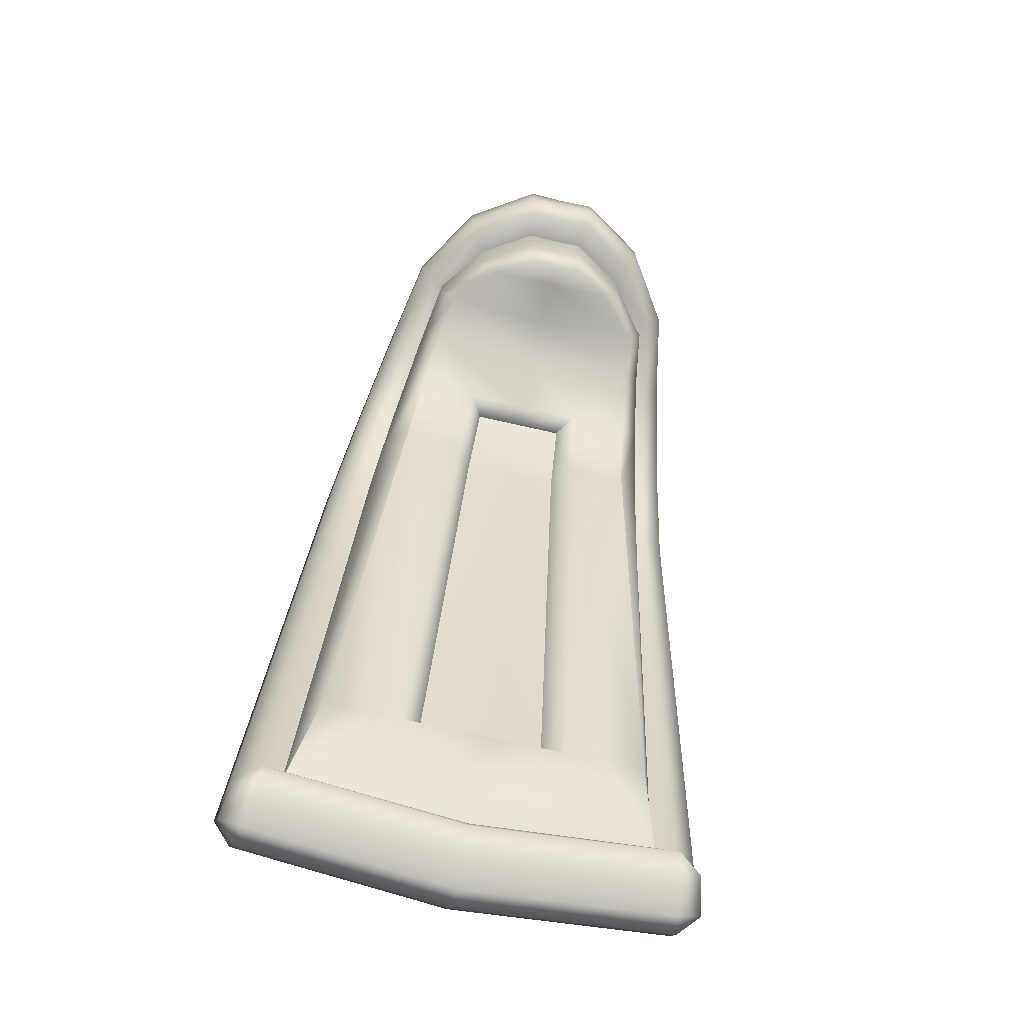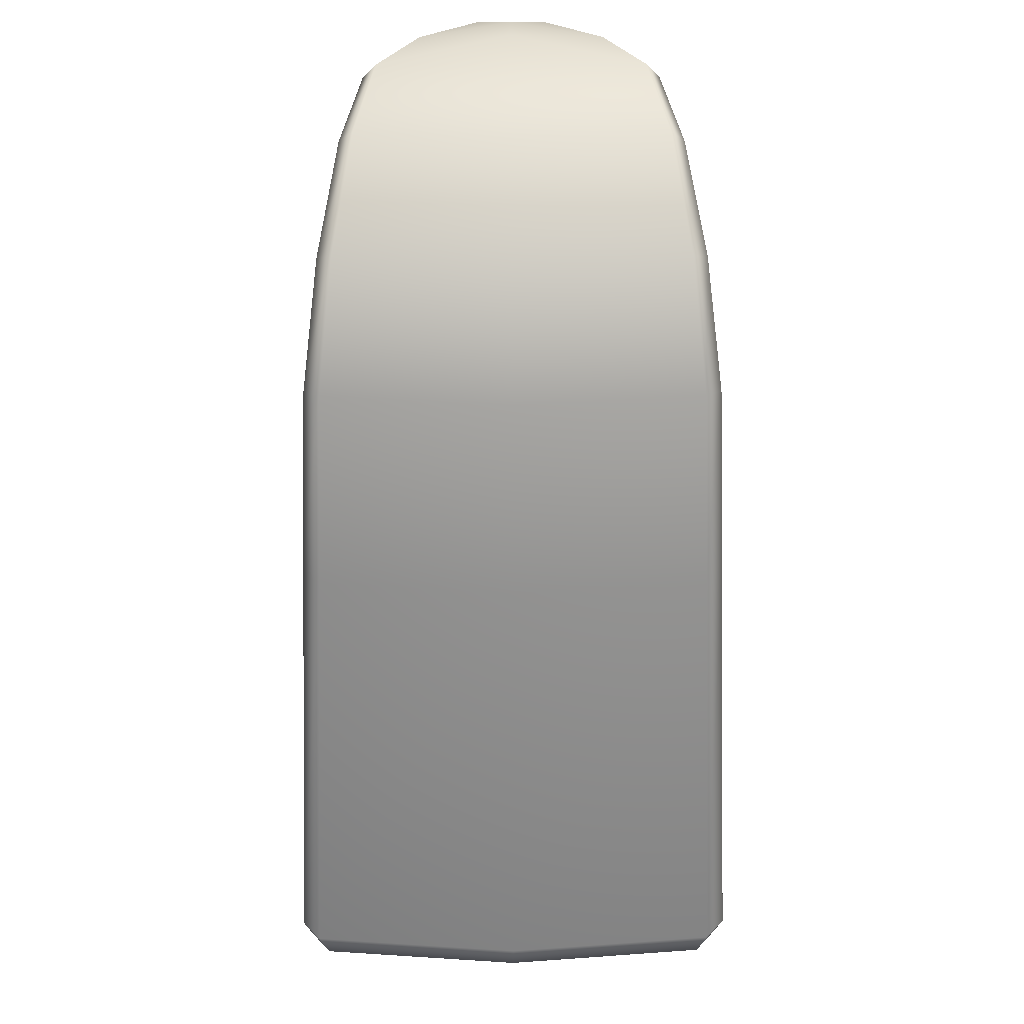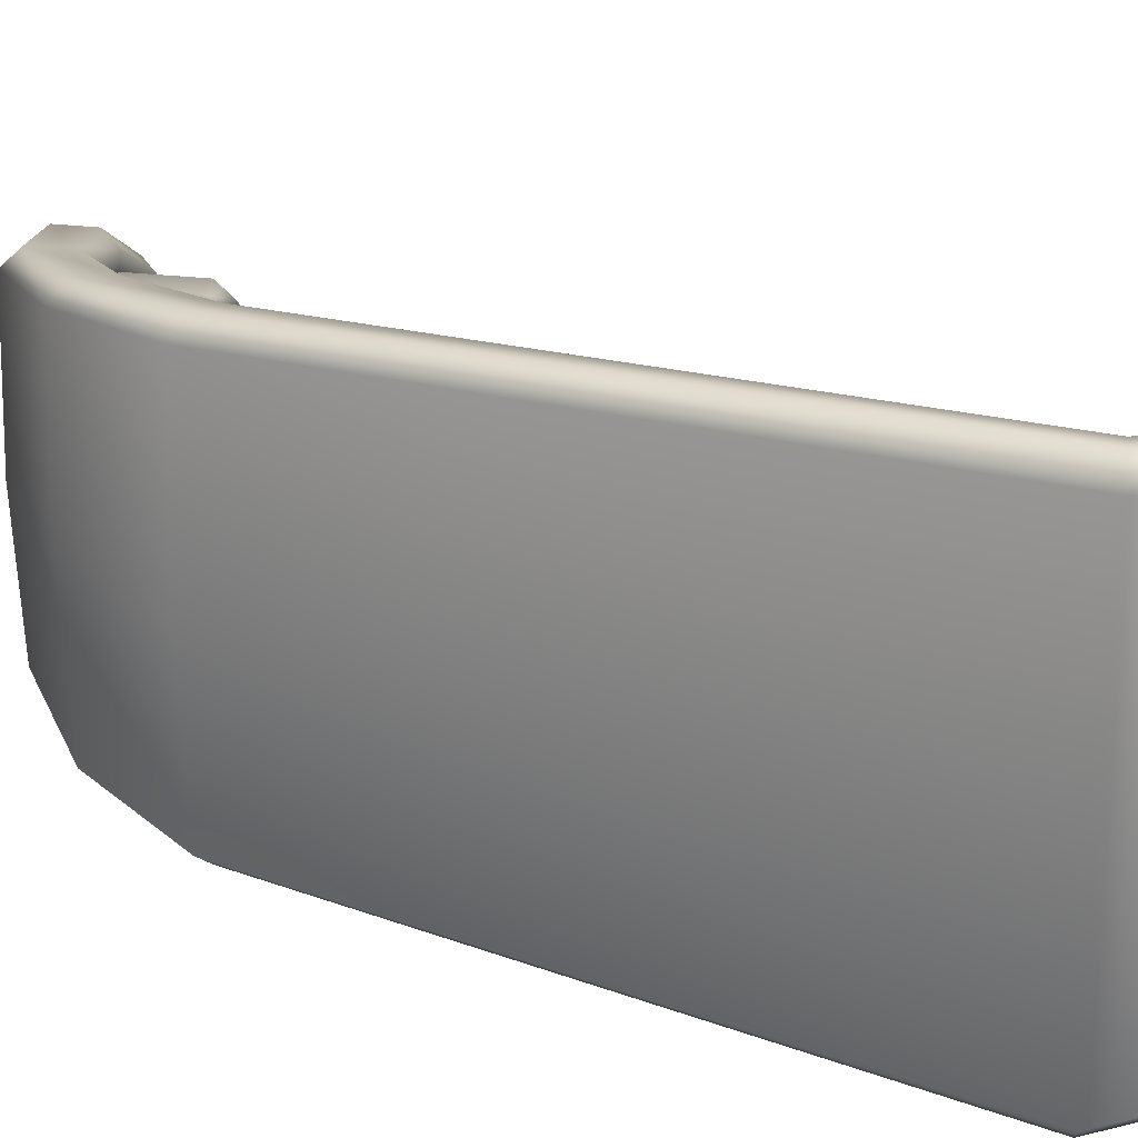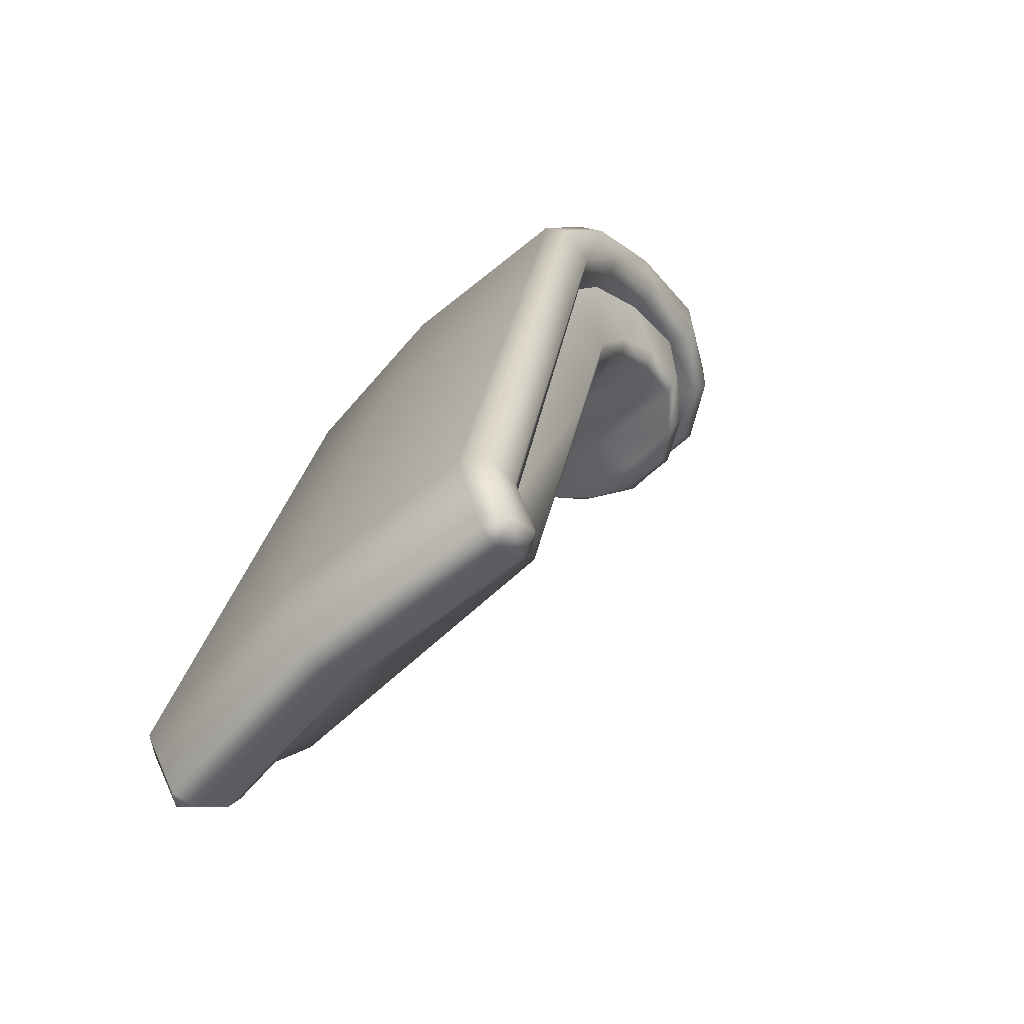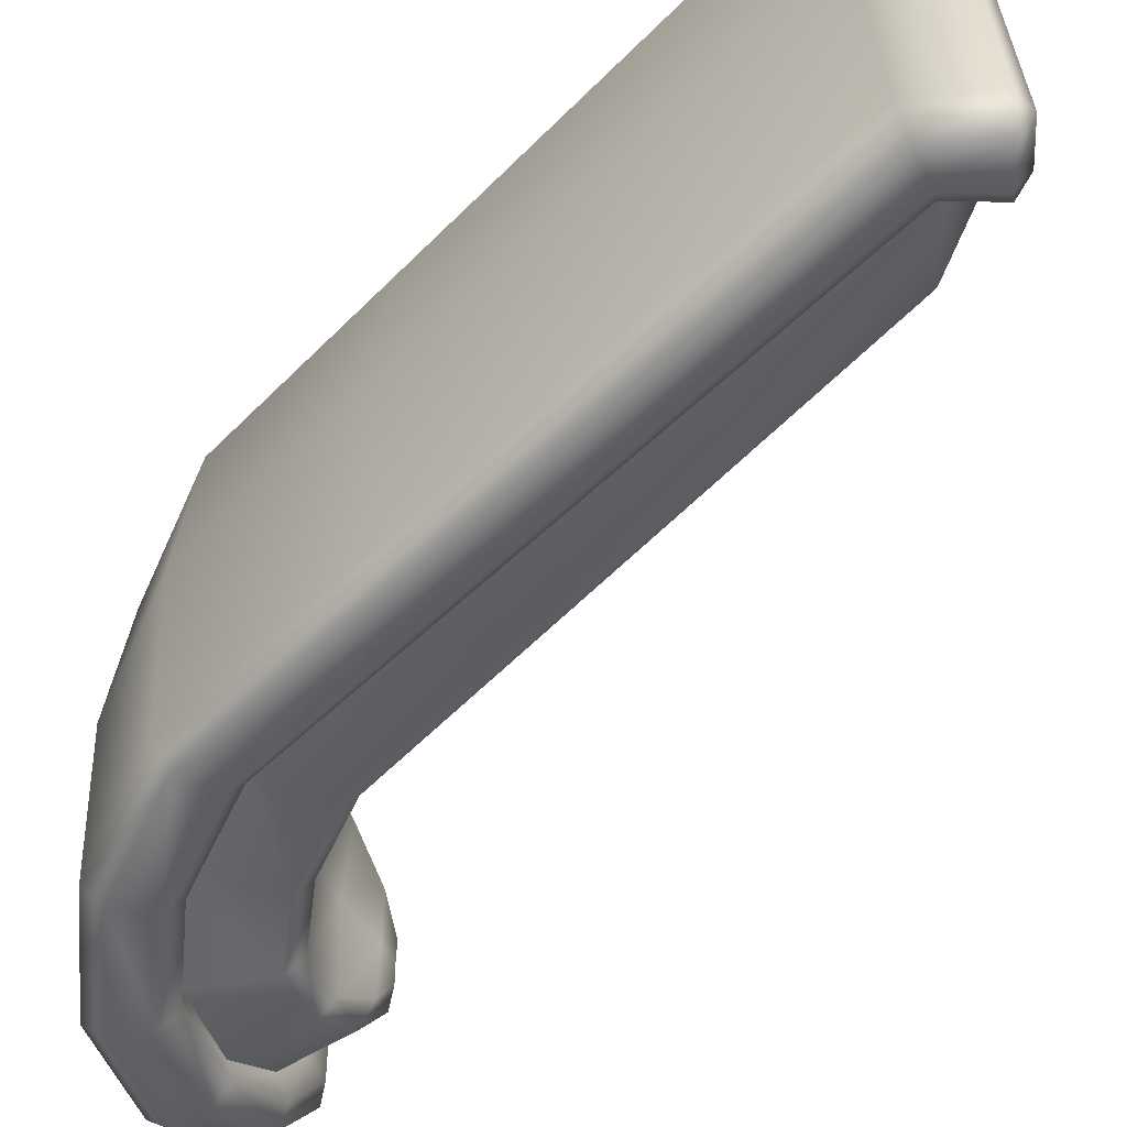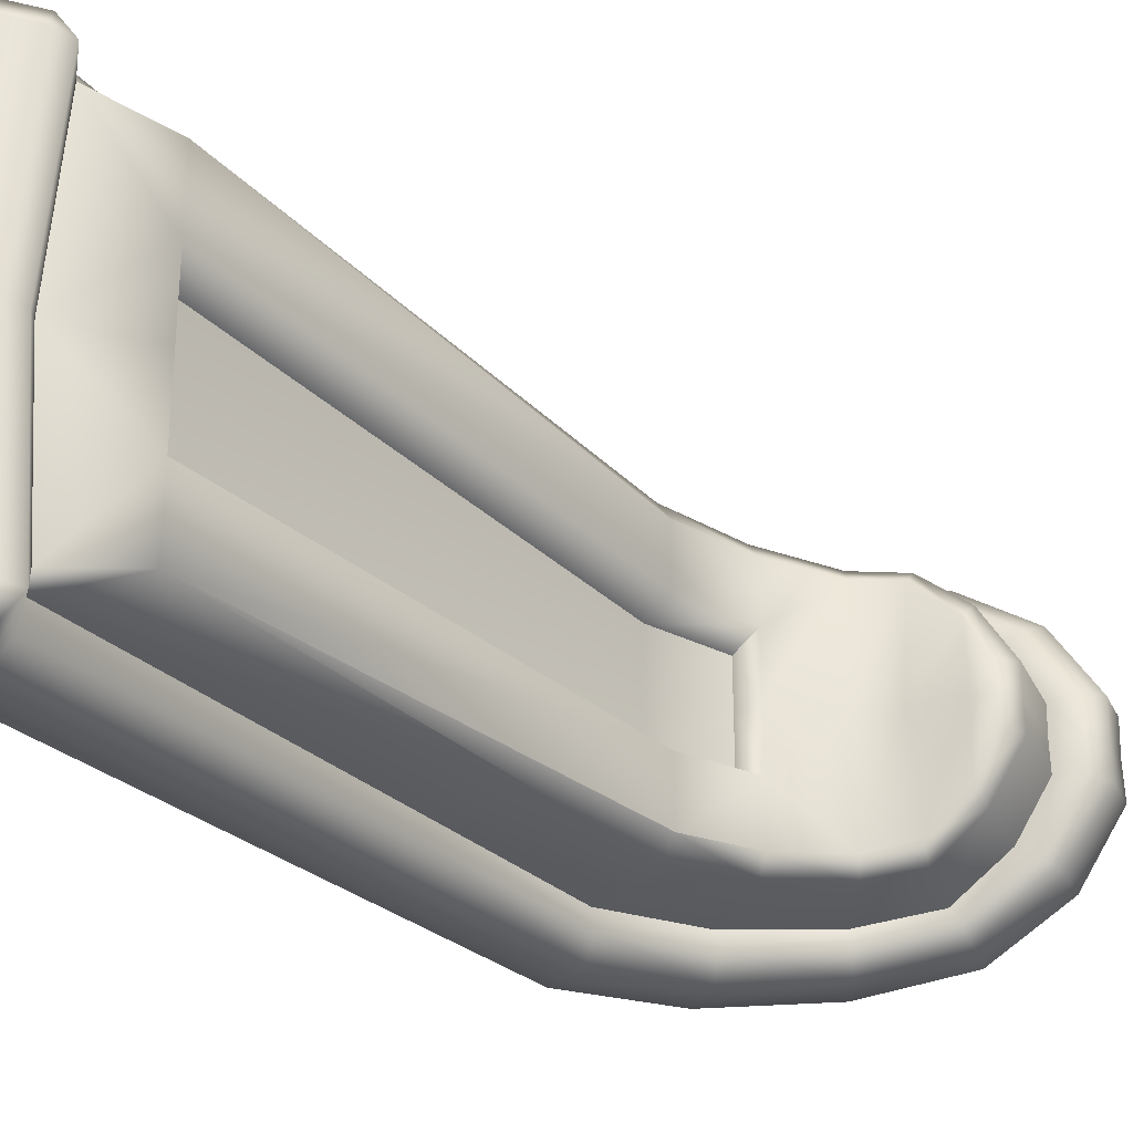
<metadata>
{"format":"obj","ext":"obj","renderer":"f3d","projection":"perspective","resolution":1024,"background":"white","views":[{"elev":-72.9,"azim":77.3,"up":"+Y"},{"elev":36.7,"azim":-90.3,"up":"+Y"},{"elev":25.5,"azim":-75.4,"up":"+Z"},{"elev":-54.0,"azim":-43.3,"up":"+Y"},{"elev":-59.2,"azim":-57.4,"up":"+Z"},{"elev":-29.5,"azim":21.8,"up":"+Z"}]}
</metadata>
<code>
g mesh_gen_arm_r
v -0.06704 1.263 0.3773
v -0.1461 0.905 0.3929
v -0.1825 0.9118 0.3606
v -0.1019 1.275 0.3463
v -0.1324 1.275 -5.761e-08
v -0.2142 0.9118 -6.06e-08
v -0.1825 0.9118 -0.3606
v -0.1019 1.275 -0.3463
v -0.1461 0.905 -0.3929
v -0.06704 1.263 -0.3773
v 0.3281 1.396 0.2401
v 0.4219 1.411 0.2252
v 0.4209 1.379 0.1959
v 0.3364 1.367 0.2097
v 0.3219 1.367 1.49e-08
v 0.4076 1.379 1.49e-08
v 0.4963 1.375 0.1231
v 0.4219 1.411 0.2252
v 0.3364 1.367 -0.2097
v 0.236 1.284 -0.1128
v 0.236 1.284 1.49e-08
v 0.4209 1.379 -0.1959
v 0.236 1.284 -0.2236
v 0.4987 1.375 1.49e-08
v 0.5074 1.406 0.1536
v 0.507 1.541 0.1528
v 0.4088 1.542 0.2273
v 0.5662 1.542 0.05523
v 0.5356 1.376 0.04984
v 0.5661 1.407 0.05507
v 0.565 1.542 1.398e-07
v 0.5346 1.376 4.78e-08
v 0.565 1.407 8.624e-08
v 0.5662 1.542 -0.05523
v 0.4963 1.375 -0.1228
v 0.5661 1.407 -0.05507
v 0.507 1.541 -0.1528
v 0.5356 1.376 -0.04984
v 0.5074 1.408 -0.1535
v 0.4088 1.542 -0.2273
v 0.4219 1.411 -0.2252
v 0.2737 1.513 -0.2486
v 0.3281 1.396 -0.2401
v 0.1223 1.394 -0.2725
v 0.3364 1.367 -0.2097
v 0.4209 1.379 -0.1959
v 0.2179 1.304 -0.2575
v 0.01094 1.224 -0.2901
v 0.1539 1.159 -0.235
v 0.1306 1.171 -0.2712
v -0.09269 0.2157 -0.2869
v 0.05967 0.868 -0.2762
v -0.06205 0.8847 -0.3016
v -0.2189 0.1564 -0.3264
v -0.1862 0.11 -0.3212
v -0.09269 0.2157 -0.1447
v -0.2114 0.11 -7.85e-08
v 0.1539 1.159 -0.1185
v 0.1539 1.159 -0.235
v 0.189 1.302 -0.0865
v 0.1068 1.177 -0.09091
v -0.1398 0.2342 -0.111
v -0.09269 0.2157 6.466e-09
v -0.09269 0.2157 0.1447
v -0.1398 0.2342 -0.111
v -0.1554 0.229 8.433e-09
v -0.1398 0.2342 0.111
v -0.1862 0.11 0.3212
v -0.09269 0.2157 0.2869
v -0.2189 0.1564 0.3264
v 0.05967 0.868 0.2762
v -0.06205 0.8847 0.3016
v 0.01094 1.224 0.2901
v 0.1539 1.159 0.235
v 0.1539 1.159 0.235
v 0.1306 1.171 0.2712
v 0.1223 1.394 0.2725
v 0.236 1.284 0.2236
v 0.1539 1.159 0.1185
v -0.1398 0.2342 0.111
v 0.1068 1.177 0.09091
v 0.2179 1.304 0.2575
v 0.236 1.284 0.1128
v 0.189 1.302 0.0865
v 0.2737 1.513 0.2486
v 0.3281 1.396 0.2401
v 0.236 1.284 0.2236
v 0.236 1.284 0.1128
v 0.236 1.284 1.49e-08
v 0.3219 1.367 1.49e-08
v 0.4088 1.542 0.2273
v 0.3281 1.396 0.2401
v 0.4219 1.411 0.2252
v 0.189 1.302 0.0865
v 0.189 1.302 1.49e-08
v 0.189 1.302 -0.0865
v -0.2243 0.1526 0.3752
v -0.2189 0.1564 0.3264
v -0.1862 0.11 0.3212
v -0.173 0.08664 0.3609
v -0.2114 0.11 -7.85e-08
v -0.203 0.0765 0.4041
v -0.2559 0.1434 0.4145
v -0.3161 0.1365 0.4263
v -0.2065 0.09239 -7.11e-08
v -0.1862 0.11 -0.3212
v -0.1726 0.08597 -0.3621
v -0.2189 0.1564 -0.3264
v -0.2243 0.1526 -0.3752
v -0.2556 0.1435 -0.4144
v -0.263 0.0417 0.4159
v -0.1943 0.05067 0.3622
v -0.223 0.05243 -6.092e-08
v -0.194 0.05078 -0.3624
v -0.203 0.0765 -0.4041
v -0.2965 0.02655 0.3808
v -0.3556 0.1317 0.3913
v -0.2555 0.01515 0.3735
v -0.3301 0.02655 -6.484e-08
v -0.3901 0.1317 -6.704e-08
v -0.2884 0.01515 -6.332e-08
v -0.2965 0.02655 -0.3808
v -0.3556 0.1317 -0.3913
v -0.2555 0.01515 -0.3735
v -0.263 0.0417 -0.4159
v -0.3161 0.1365 -0.4263
v 0.1068 1.177 -0.09091
v 0.189 1.302 1.49e-08
v 0.189 1.302 -0.0865
v 0.1068 1.177 1.49e-08
v -0.1398 0.2342 -0.111
v 0.189 1.302 0.0865
v -0.1554 0.229 8.433e-09
v 0.1068 1.177 0.09091
v -0.1398 0.2342 0.111
v -0.2243 0.1526 -0.3752
v -0.2189 0.1564 -0.3264
v -0.06205 0.8847 -0.3016
v -0.05976 0.8835 -0.3411
v -0.08439 0.889 -0.3807
v -0.2556 0.1435 -0.4144
v -0.3161 0.1365 -0.4263
v -0.1461 0.905 -0.3929
v -0.06704 1.263 -0.3773
v 0.01682 1.224 -0.3252
v 0.01094 1.224 -0.2901
v 0.1223 1.394 -0.2725
v -0.00471 1.236 -0.365
v 0.1278 1.394 -0.3055
v 0.2737 1.513 -0.2486
v 0.1115 1.416 -0.3421
v 0.2787 1.513 -0.2787
v 0.4088 1.542 -0.2273
v 0.2716 1.542 -0.3106
v 0.06201 1.463 -0.3519
v 0.4228 1.543 -0.253
v 0.507 1.541 -0.1528
v 0.4337 1.574 -0.2787
v 0.5424 1.541 -0.1765
v 0.5662 1.542 -0.05523
v 0.03341 1.484 -0.3222
v -0.1019 1.275 -0.3463
v -0.1324 1.275 -5.761e-08
v 0.2436 1.603 -0.3161
v 0.5664 1.572 -0.1916
v 0.614 1.542 -0.06267
v 0.565 1.542 1.398e-07
v 0.005037 1.484 -5.258e-08
v -0.1019 1.275 0.3463
v 0.225 1.631 -0.2882
v 0.4263 1.644 -0.2801
v 0.6449 1.572 -0.06741
v 0.6124 1.542 1.229e-07
v 0.5662 1.542 0.05523
v 0.1997 1.631 -4.546e-08
v 0.4179 1.675 -0.2536
v 0.5664 1.644 -0.1916
v 0.643 1.572 9.772e-08
v 0.614 1.542 0.06267
v 0.507 1.541 0.1528
v 0.03341 1.484 0.3222
v 0.5425 1.675 -0.1759
v 0.6449 1.644 -0.06741
v 0.6449 1.572 0.06741
v 0.5424 1.541 0.1765
v 0.4088 1.542 0.2273
v 0.06201 1.463 0.3519
v -0.06704 1.263 0.3773
v 0.614 1.675 -0.06266
v 0.643 1.644 6.282e-08
v 0.6124 1.675 2.789e-08
v 0.5664 1.572 0.1916
v 0.4228 1.543 0.253
v 0.2737 1.513 0.2486
v 0.6449 1.644 0.06741
v 0.4337 1.574 0.2787
v 0.2787 1.513 0.2787
v 0.1223 1.394 0.2725
v 0.5522 1.675 -1.476e-08
v 0.614 1.675 0.06266
v 0.5425 1.675 0.1759
v 0.5664 1.644 0.1916
v 0.2716 1.542 0.3106
v 0.1278 1.394 0.3055
v 0.01094 1.224 0.2901
v 0.4179 1.675 0.2536
v 0.4263 1.644 0.2801
v 0.1115 1.416 0.3421
v 0.01682 1.224 0.3252
v -0.06205 0.8847 0.3016
v 0.3956 1.675 -3.829e-08
v 0.225 1.631 0.2882
v 0.2436 1.603 0.3161
v -0.00471 1.236 0.365
v -0.08446 0.889 0.3807
v -0.1461 0.905 0.3929
v -0.3161 0.1365 0.4263
v -0.2559 0.1434 0.4145
v -0.05976 0.8835 0.3411
v -0.2243 0.1526 0.3752
v -0.2189 0.1564 0.3264
v -0.1825 0.9118 -0.3606
v -0.3161 0.1365 -0.4263
v -0.1461 0.905 -0.3929
v -0.3556 0.1317 -0.3913
v -0.2142 0.9118 -6.06e-08
v -0.3901 0.1317 -6.704e-08
v -0.1825 0.9118 0.3606
v -0.3556 0.1317 0.3913
v -0.1461 0.905 0.3929
v -0.3161 0.1365 0.4263
g mesh_gen_arm_r_0
f 3 2 1
f 4 3 1
f 3 4 5
f 6 3 5
f 6 5 7
f 5 8 7
f 9 7 8
f 10 9 8
f 13 12 11
f 14 13 11
f 14 15 13
f 15 16 13
f 13 16 17
f 13 17 18
f 16 15 19
f 19 15 20
f 15 21 20
f 22 16 19
f 19 20 23
f 16 24 17
f 24 16 22
f 17 25 18
f 18 25 26
f 27 18 26
f 26 25 28
f 17 29 25
f 17 24 29
f 25 30 28
f 29 30 25
f 28 30 31
f 24 32 29
f 29 32 30
f 30 33 31
f 32 33 30
f 31 33 34
f 35 24 22
f 32 24 35
f 33 36 34
f 34 36 37
f 33 32 38
f 38 32 35
f 36 33 38
f 36 38 35
f 39 35 22
f 39 36 35
f 36 39 37
f 37 39 40
f 41 39 22
f 39 41 40
f 40 41 42
f 41 43 42
f 42 43 44
f 43 41 45
f 41 46 45
f 43 45 23
f 43 47 44
f 47 43 23
f 44 47 48
f 47 23 49
f 50 47 49
f 47 50 48
f 49 51 50
f 48 50 52
f 51 52 50
f 53 48 52
f 53 52 54
f 52 51 54
f 54 51 55
f 55 51 56
f 55 56 57
f 58 56 51
f 59 58 51
f 23 20 59
f 20 58 59
f 20 60 58
f 60 61 58
f 58 61 56
f 61 62 56
f 56 63 57
f 57 63 64
f 56 65 63
f 65 66 63
f 63 66 64
f 66 67 64
f 68 57 64
f 68 64 69
f 68 69 70
f 70 69 71
f 72 70 71
f 72 71 73
f 69 64 74
f 71 69 75
f 71 76 73
f 76 71 75
f 73 76 77
f 75 78 76
f 64 79 74
f 74 79 78
f 64 80 79
f 80 81 79
f 76 82 77
f 78 82 76
f 79 83 78
f 79 81 83
f 81 84 83
f 77 82 85
f 82 86 85
f 14 86 82
f 87 14 82
f 87 88 14
f 88 89 14
f 89 90 14
f 85 92 91
f 92 93 91
f 21 83 94
f 95 21 94
f 20 21 95
f 96 20 95
f 99 98 97
f 100 99 97
f 101 99 100
f 102 100 97
f 103 102 97
f 102 103 104
f 105 101 100
f 106 101 105
f 107 106 105
f 108 106 107
f 109 108 107
f 109 107 110
f 111 102 104
f 112 100 102
f 112 102 111
f 105 100 113
f 100 112 113
f 107 105 114
f 105 113 114
f 107 115 110
f 115 107 114
f 116 111 104
f 117 116 104
f 118 112 111
f 113 112 118
f 116 118 111
f 119 116 117
f 118 116 119
f 120 119 117
f 121 113 118
f 114 113 121
f 121 118 119
f 122 119 120
f 121 119 122
f 123 122 120
f 124 114 121
f 115 114 124
f 124 121 122
f 125 122 123
f 122 125 124
f 125 115 124
f 126 125 123
f 110 115 125
f 126 110 125
f 129 128 127
f 128 130 127
f 127 130 131
f 130 128 132
f 130 133 131
f 134 130 132
f 133 130 134
f 135 133 134
f 138 137 136
f 139 138 136
f 139 136 140
f 136 141 140
f 140 141 142
f 143 140 142
f 143 144 140
f 139 145 138
f 145 146 138
f 147 146 145
f 139 140 148
f 144 148 140
f 145 139 148
f 149 147 145
f 150 147 149
f 148 151 145
f 151 148 144
f 151 149 145
f 152 150 149
f 153 150 152
f 151 154 149
f 154 152 149
f 155 151 144
f 154 151 155
f 156 153 152
f 157 153 156
f 154 158 152
f 158 156 152
f 159 157 156
f 160 157 159
f 161 155 144
f 162 161 144
f 161 162 163
f 164 154 155
f 158 154 164
f 158 165 156
f 165 159 156
f 166 160 159
f 167 160 166
f 168 161 163
f 168 163 169
f 161 170 155
f 170 164 155
f 171 158 164
f 165 158 171
f 165 172 159
f 172 166 159
f 173 167 166
f 174 167 173
f 168 175 161
f 175 170 161
f 164 170 176
f 171 164 176
f 177 165 171
f 172 165 177
f 172 178 166
f 178 173 166
f 179 174 173
f 180 174 179
f 168 181 175
f 181 168 169
f 176 182 171
f 182 177 171
f 183 172 177
f 178 172 183
f 173 178 184
f 179 173 184
f 185 180 179
f 186 180 185
f 187 181 169
f 188 187 169
f 182 189 177
f 189 183 177
f 190 178 183
f 184 178 190
f 189 191 183
f 191 189 182
f 191 190 183
f 179 184 192
f 185 179 192
f 193 186 185
f 194 186 193
f 195 184 190
f 192 184 195
f 185 192 196
f 193 185 196
f 197 194 193
f 198 194 197
f 199 191 182
f 199 182 176
f 190 191 200
f 195 190 200
f 201 200 191
f 195 200 201
f 199 201 191
f 202 192 195
f 202 195 201
f 196 192 202
f 193 196 203
f 197 193 203
f 204 198 197
f 205 198 204
f 206 201 199
f 202 201 206
f 207 196 202
f 203 196 207
f 207 202 206
f 197 203 208
f 204 197 208
f 209 205 204
f 210 205 209
f 211 206 199
f 211 199 176
f 211 176 170
f 175 211 170
f 212 206 211
f 175 212 211
f 206 212 207
f 181 212 175
f 213 203 207
f 212 213 207
f 213 212 181
f 208 203 213
f 187 213 181
f 187 208 213
f 214 208 187
f 204 208 214
f 188 214 187
f 209 204 214
f 215 214 188
f 214 215 209
f 216 215 188
f 216 217 215
f 217 218 215
f 215 219 209
f 215 218 219
f 219 210 209
f 218 220 219
f 219 220 210
f 220 221 210
f 224 223 222
f 223 225 222
f 226 222 225
f 227 226 225
f 226 227 228
f 227 229 228
f 228 229 230
f 229 231 230

</code>
